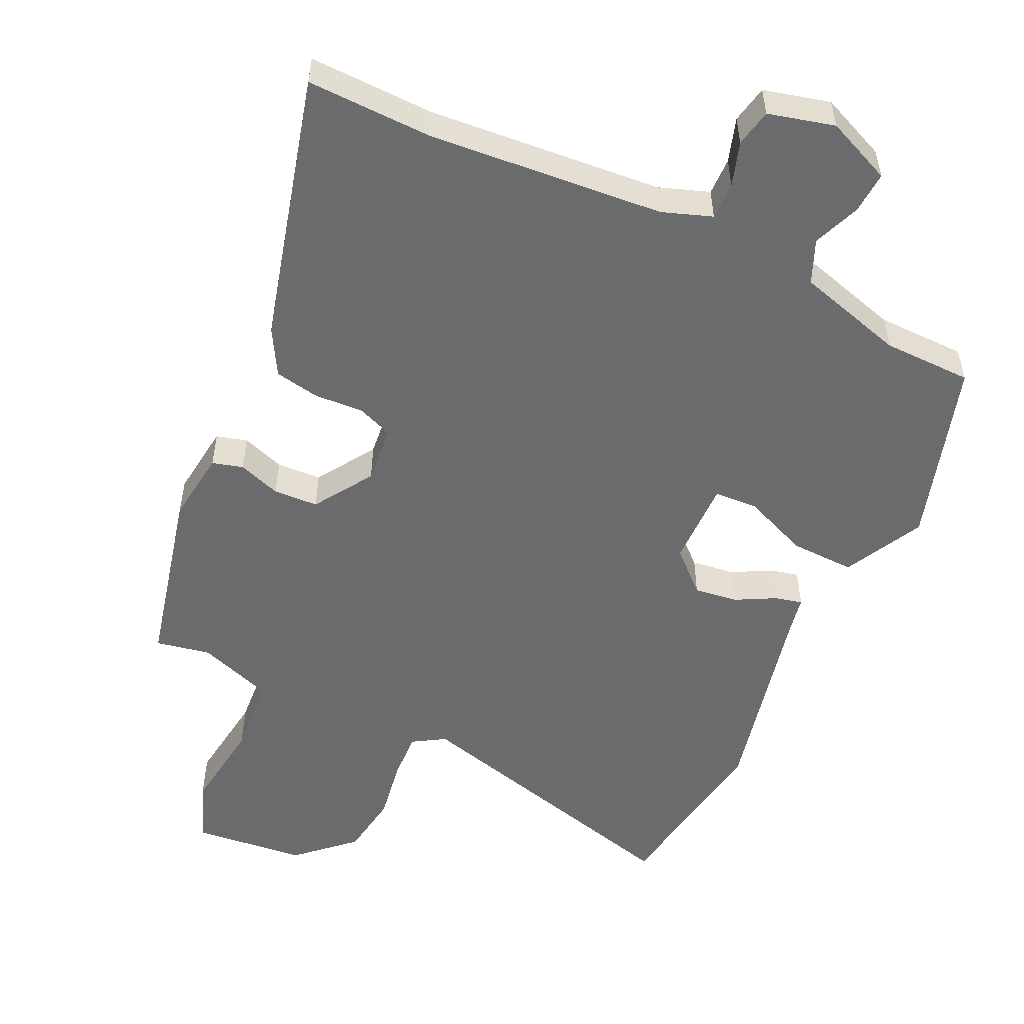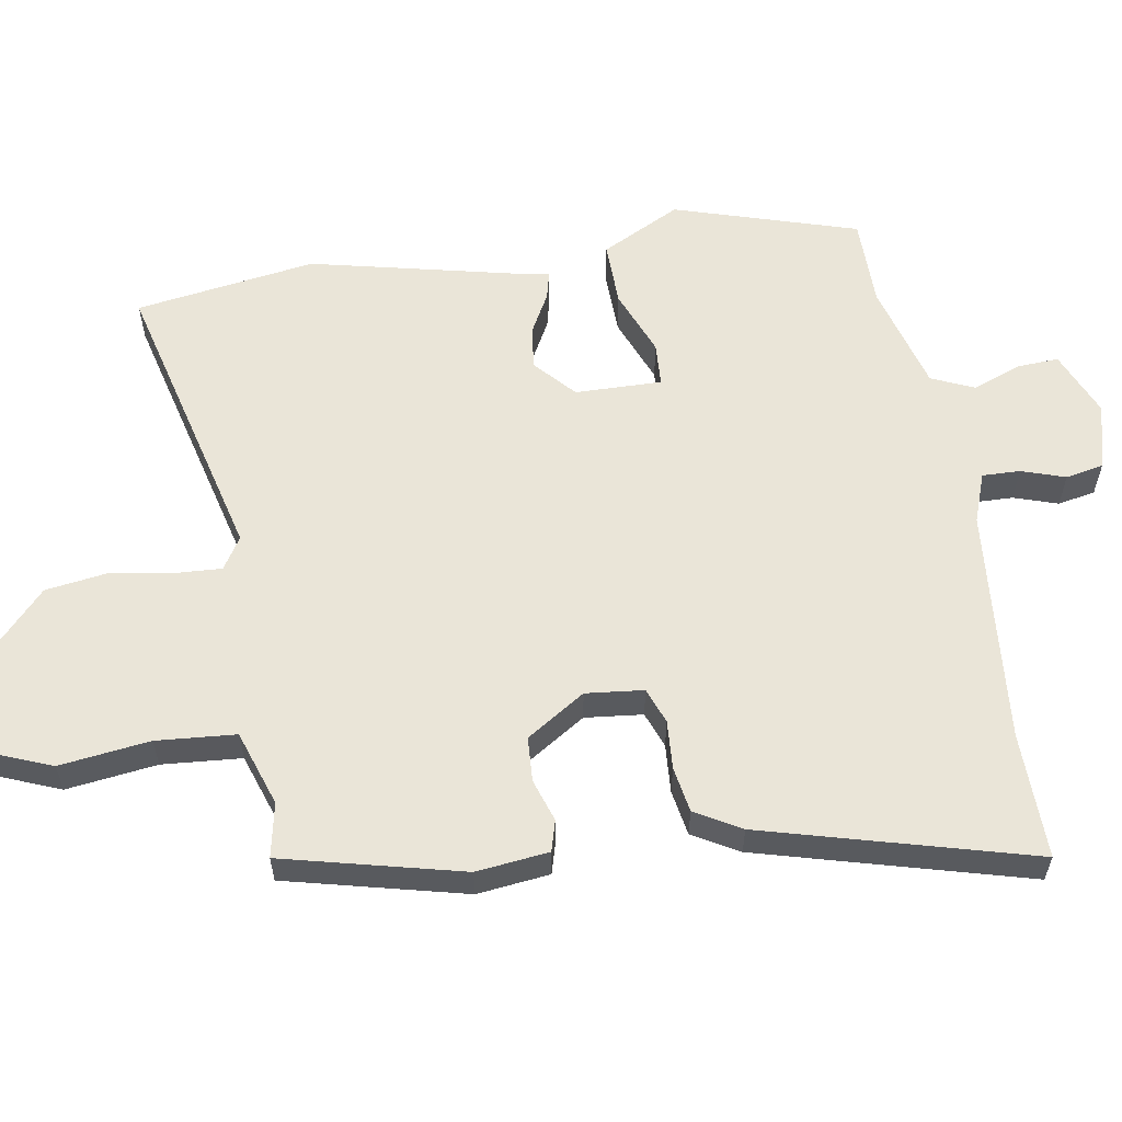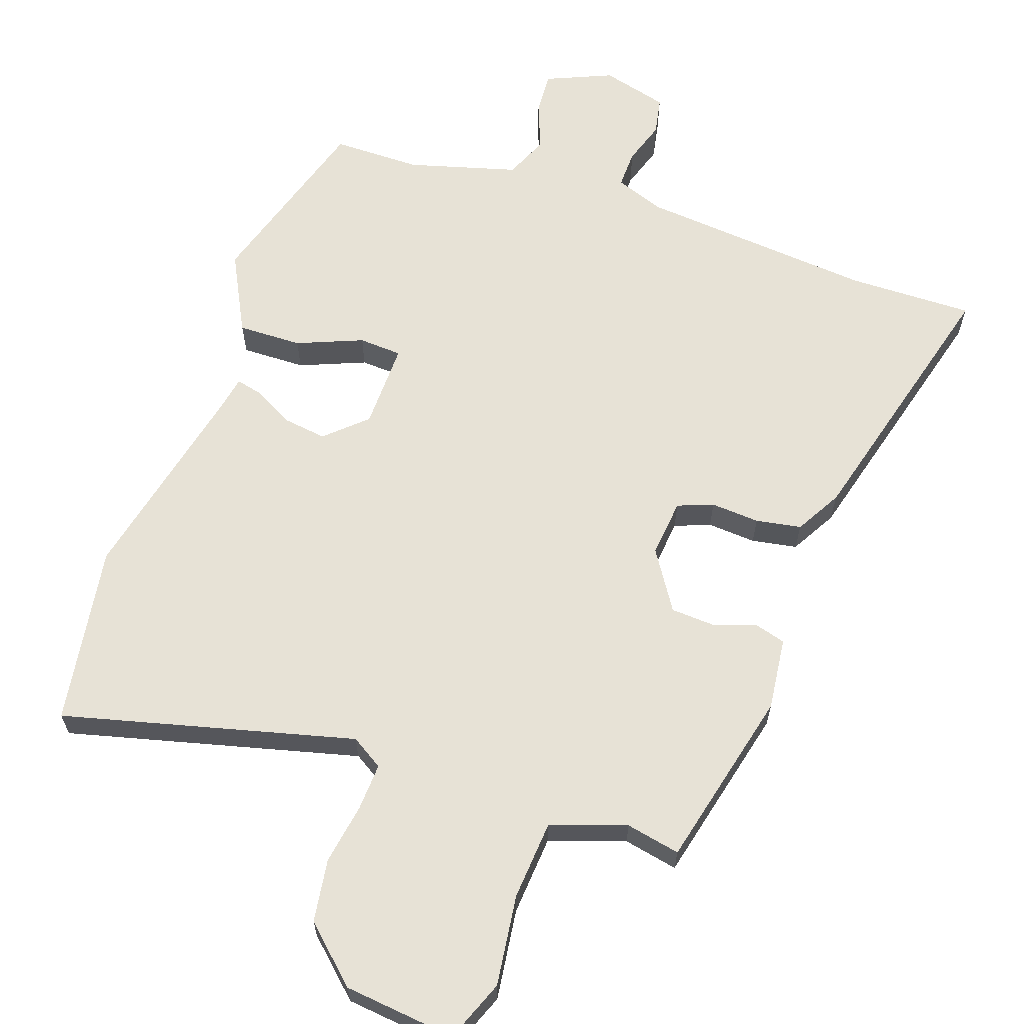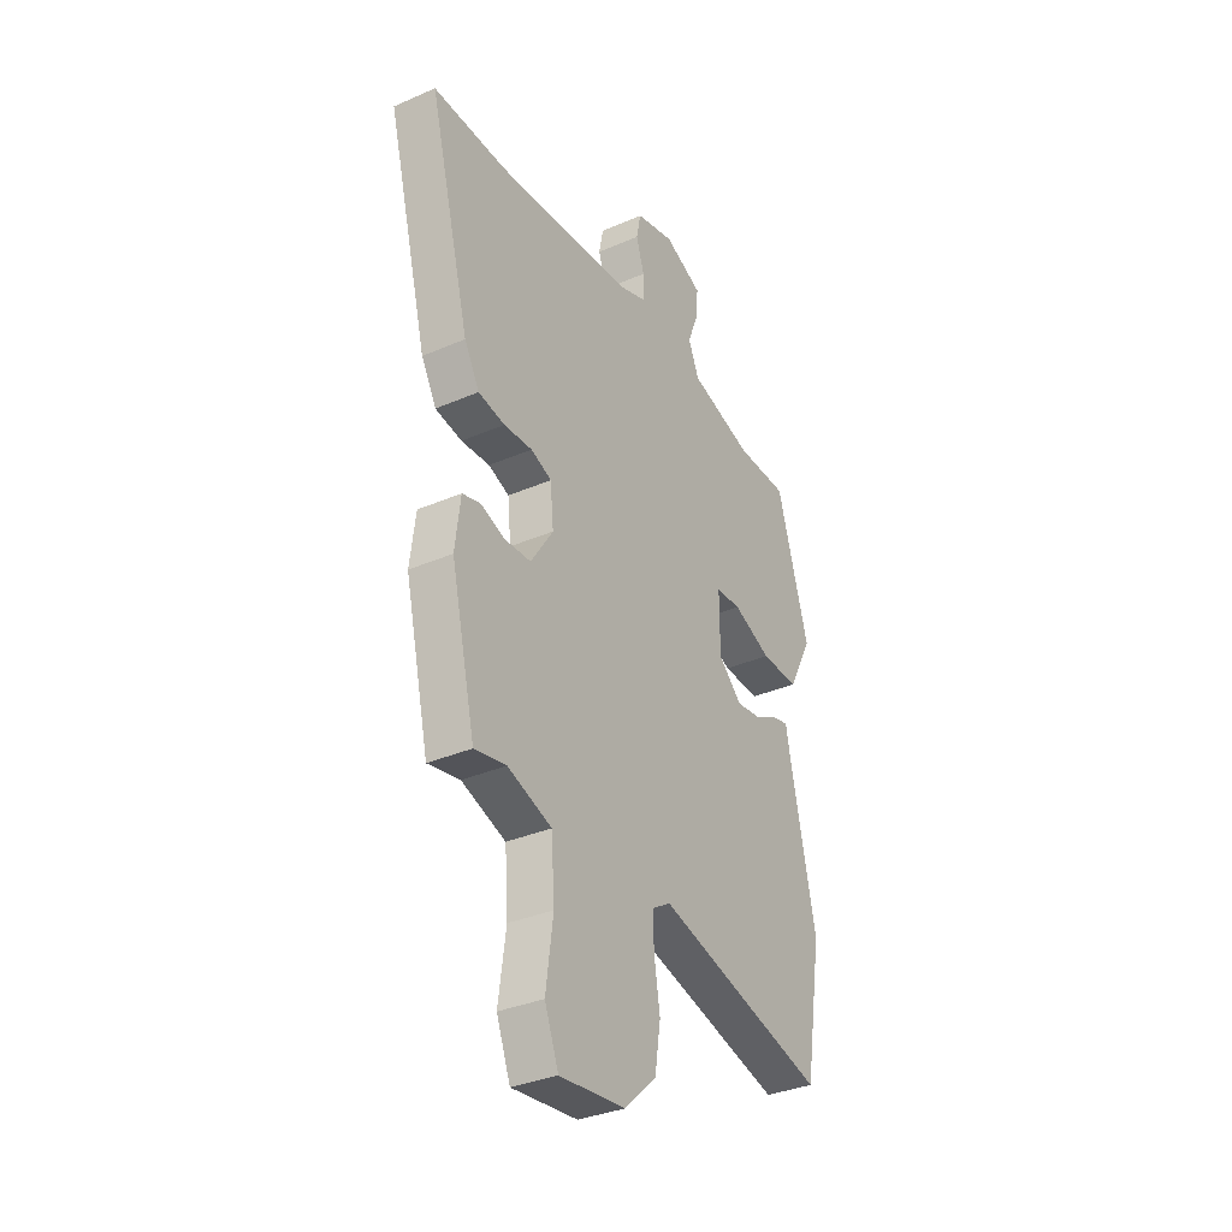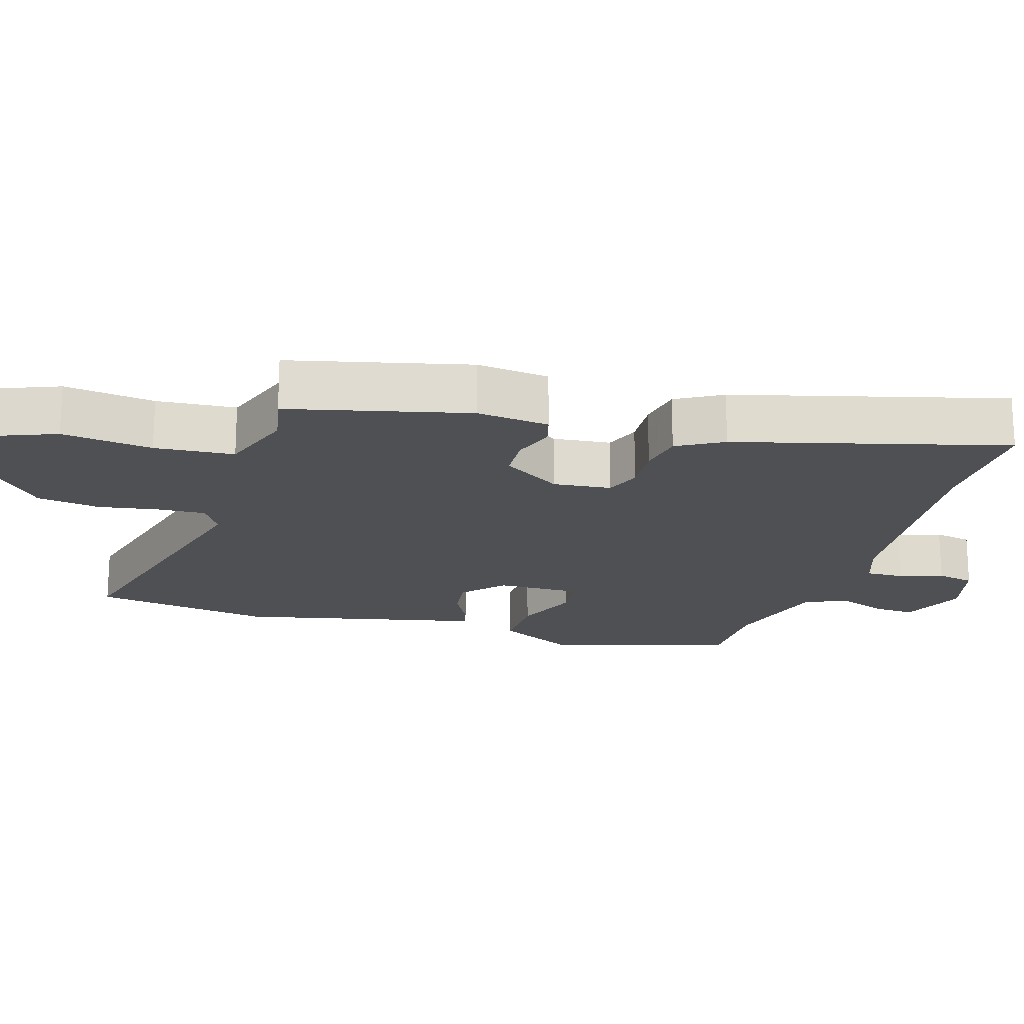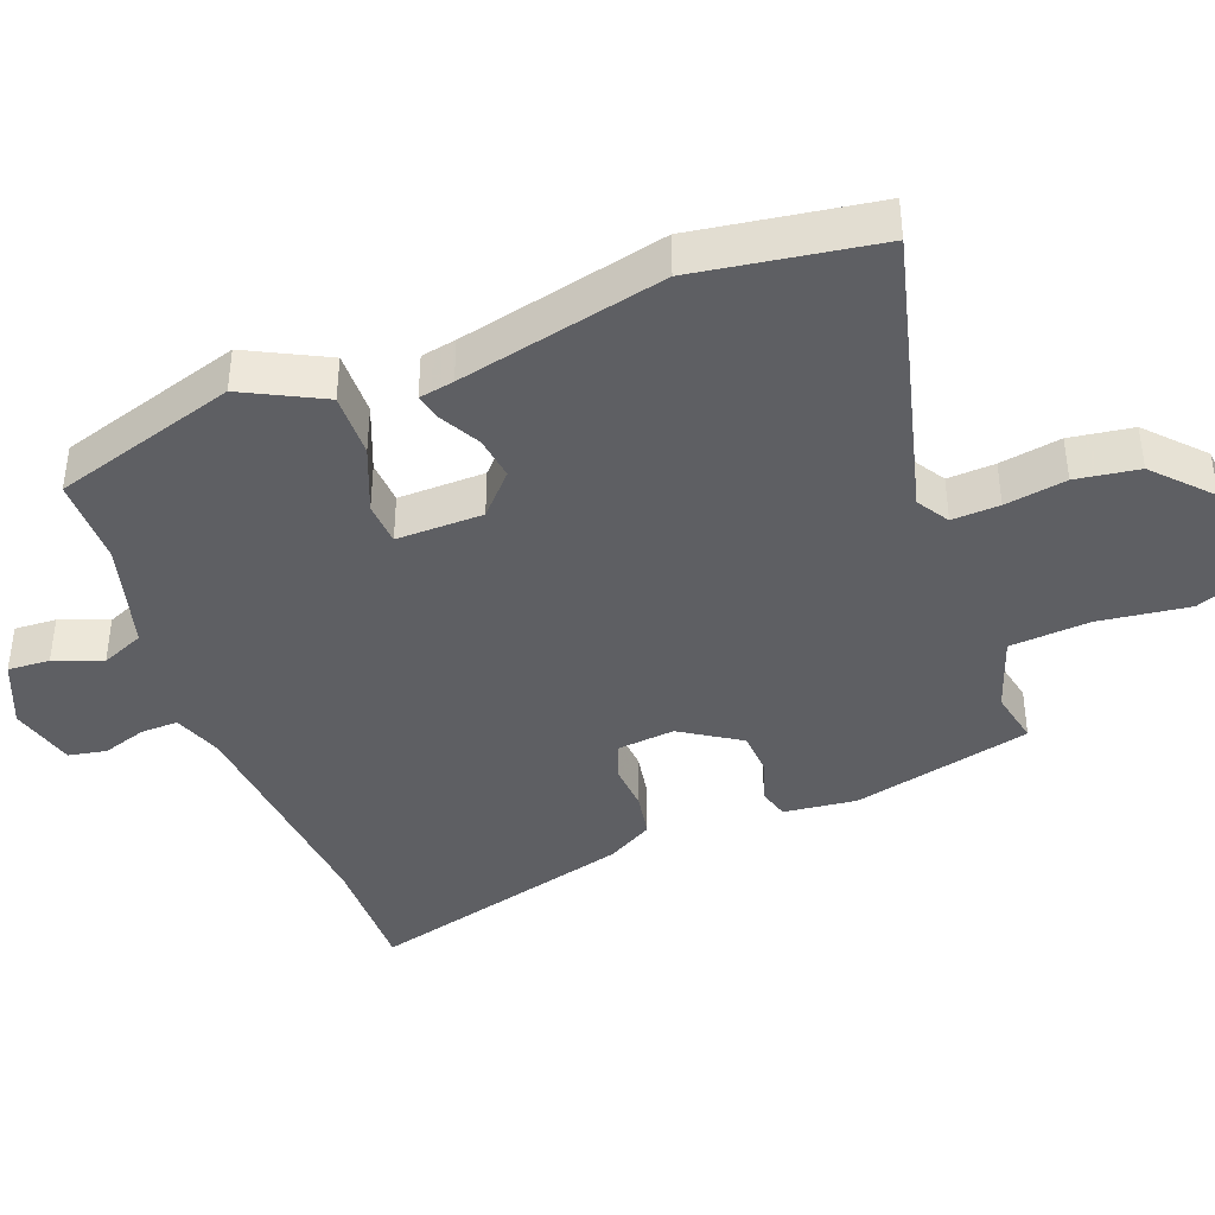
<metadata>
{"format":"obj","ext":"obj","renderer":"f3d","projection":"perspective","resolution":1024,"background":"white","views":[{"elev":-53.5,"azim":-25.0,"up":"+Y"},{"elev":58.9,"azim":-98.8,"up":"+Y"},{"elev":63.7,"azim":-160.4,"up":"+Y"},{"elev":-33.9,"azim":-59.5,"up":"+Z"},{"elev":-19.2,"azim":-106.5,"up":"+Y"},{"elev":-40.7,"azim":111.3,"up":"+Y"}]}
</metadata>
<code>
v 0.525 0.07 -0.346
v 0.483 0.07 -0.604
v 0.066 0.07 -0.494
v 0.02 0.07 -0.522
v 0.023 0.07 -0.59
v 0.037 0.07 -0.678
v 0.023 0.07 -0.768
v -0.056 0.07 -0.84
v -0.216 0.07 -0.856
v -0.25 0.07 -0.768
v -0.232 0.07 -0.638
v -0.24 0.07 -0.524
v -0.348 0.07 -0.486
v -0.426 0.07 -0.501
v -0.486 0.07 -0.243
v -0.473 0.07 -0.139
v -0.429 0.07 -0.127
v -0.368 0.07 -0.148
v -0.304 0.07 -0.145
v -0.249 0.07 -0.061
v -0.257 0.07 0.022
v -0.308 0.07 0.042
v -0.378 0.07 0.038
v -0.443 0.07 0.05
v -0.48 0.07 0.116
v -0.58 0.07 0.502
v -0.4 0.07 0.497
v -0.062 0.07 0.524
v 0.009 0.07 0.549
v 0.008 0.07 0.603
v -0.012 0.07 0.666
v -0.001 0.07 0.72
v 0.094 0.07 0.744
v 0.188 0.07 0.703
v 0.184 0.07 0.643
v 0.157 0.07 0.575
v 0.183 0.07 0.513
v 0.338 0.07 0.468
v 0.465 0.07 0.466
v 0.543 0.07 0.203
v 0.484 0.07 0.09
v 0.392 0.07 0.093
v 0.298 0.07 0.132
v 0.236 0.07 0.129
v 0.237 0.07 0.005
v 0.294 0.07 -0.048
v 0.356 0.07 -0.04
v 0.413 0.07 -0.01
v 0.452 0.07 -0.001
v 0.461 0.07 -0.051
v 0.525 0 -0.346
v 0.483 0 -0.604
v 0.066 0 -0.494
v 0.02 0 -0.522
v 0.023 0 -0.59
v 0.037 0 -0.678
v 0.023 0 -0.768
v -0.056 0 -0.84
v -0.216 0 -0.856
v -0.25 0 -0.768
v -0.232 0 -0.638
v -0.24 0 -0.524
v -0.348 0 -0.486
v -0.426 0 -0.501
v -0.486 0 -0.243
v -0.473 0 -0.139
v -0.429 0 -0.127
v -0.368 0 -0.148
v -0.304 0 -0.145
v -0.249 0 -0.061
v -0.257 0 0.022
v -0.308 0 0.042
v -0.378 0 0.038
v -0.443 0 0.05
v -0.48 0 0.116
v -0.58 0 0.502
v -0.4 0 0.497
v -0.062 0 0.524
v 0.009 0 0.549
v 0.008 0 0.603
v -0.012 0 0.666
v -0.001 0 0.72
v 0.094 0 0.744
v 0.188 0 0.703
v 0.184 0 0.643
v 0.157 0 0.575
v 0.183 0 0.513
v 0.338 0 0.468
v 0.465 0 0.466
v 0.543 0 0.203
v 0.484 0 0.09
v 0.392 0 0.093
v 0.298 0 0.132
v 0.236 0 0.129
v 0.237 0 0.005
v 0.294 0 -0.048
v 0.356 0 -0.04
v 0.413 0 -0.01
v 0.452 0 -0.001
v 0.461 0 -0.051
f 47 48 49 50
f 46 47 50 1
f 45 46 1 2
f 40 41 42 43
f 38 39 40 43
f 37 38 43 44
f 36 37 44 45
f 34 35 36
f 33 34 36
f 30 31 32 33
f 29 30 33 36
f 28 29 36 45
f 24 25 26 27
f 22 23 24 27
f 21 22 27 28
f 20 21 28 45
f 15 16 17 18
f 13 14 15 18
f 12 13 18 19
f 8 9 10 11
f 8 11 12
f 5 6 7 8
f 4 5 8 12
f 3 4 12 19
f 19 20 45
f 2 3 19 45
f 100 99 98 97
f 51 100 97 96
f 52 51 96 95
f 93 92 91 90
f 93 90 89 88
f 94 93 88 87
f 95 94 87 86
f 86 85 84
f 86 84 83
f 83 82 81 80
f 86 83 80 79
f 95 86 79 78
f 77 76 75 74
f 77 74 73 72
f 78 77 72 71
f 95 78 71 70
f 68 67 66 65
f 68 65 64 63
f 69 68 63 62
f 61 60 59 58
f 62 61 58
f 58 57 56 55
f 62 58 55 54
f 69 62 54 53
f 95 70 69
f 95 69 53 52
f 1 51 52 2
f 2 52 53 3
f 3 53 54 4
f 4 54 55 5
f 5 55 56 6
f 6 56 57 7
f 7 57 58 8
f 8 58 59 9
f 9 59 60 10
f 10 60 61 11
f 11 61 62 12
f 12 62 63 13
f 13 63 64 14
f 14 64 65 15
f 15 65 66 16
f 16 66 67 17
f 17 67 68 18
f 18 68 69 19
f 19 69 70 20
f 20 70 71 21
f 21 71 72 22
f 22 72 73 23
f 23 73 74 24
f 24 74 75 25
f 25 75 76 26
f 26 76 77 27
f 27 77 78 28
f 28 78 79 29
f 29 79 80 30
f 30 80 81 31
f 31 81 82 32
f 32 82 83 33
f 33 83 84 34
f 34 84 85 35
f 35 85 86 36
f 36 86 87 37
f 37 87 88 38
f 38 88 89 39
f 39 89 90 40
f 40 90 91 41
f 41 91 92 42
f 42 92 93 43
f 43 93 94 44
f 44 94 95 45
f 45 95 96 46
f 46 96 97 47
f 47 97 98 48
f 48 98 99 49
f 49 99 100 50
f 50 100 51 1

</code>
